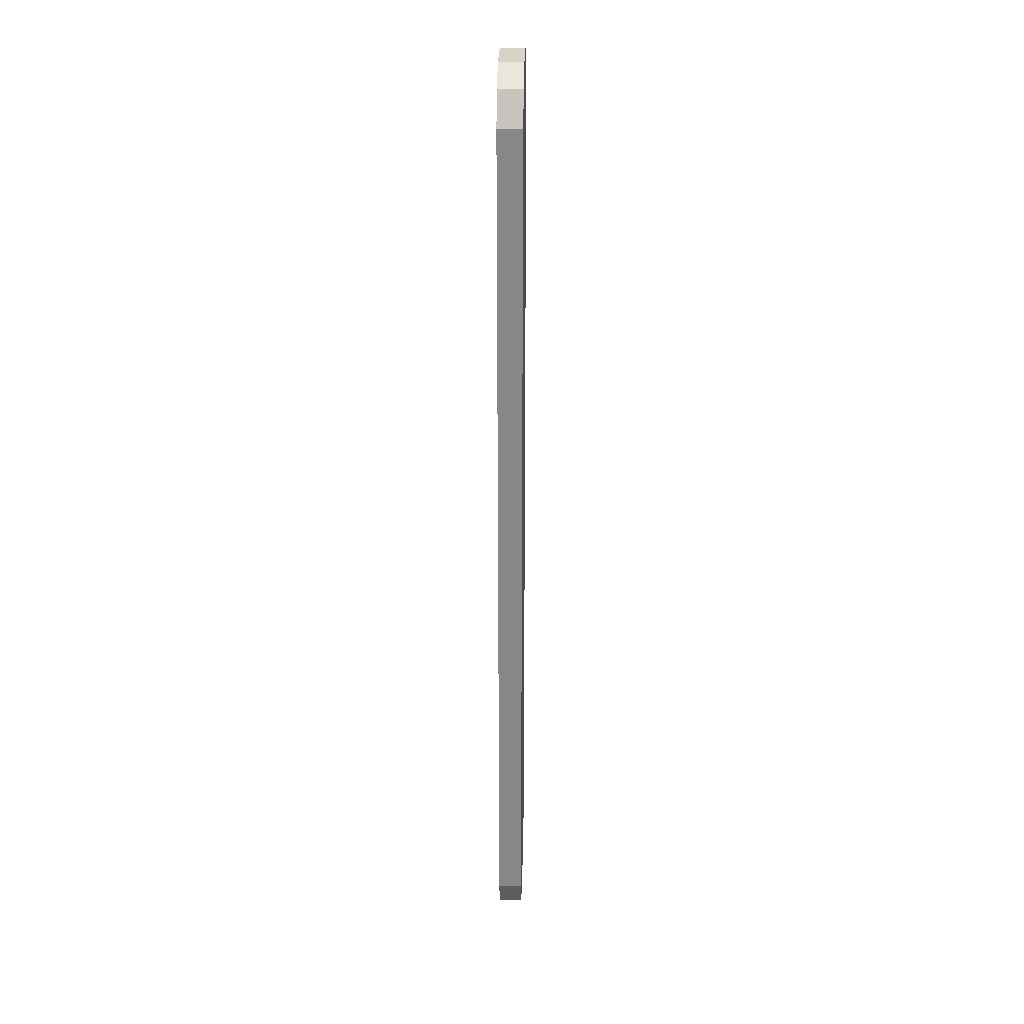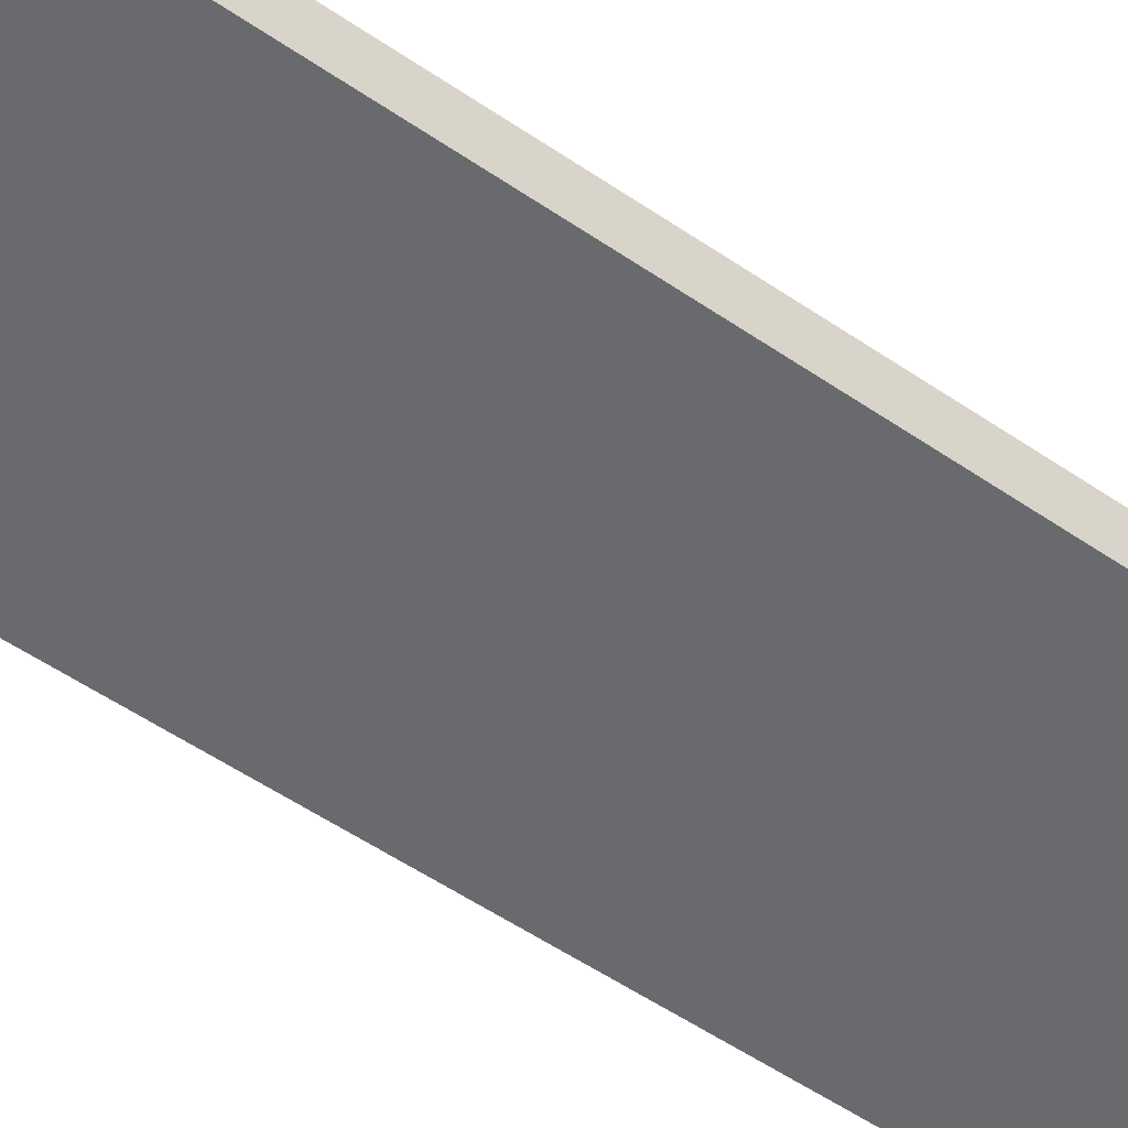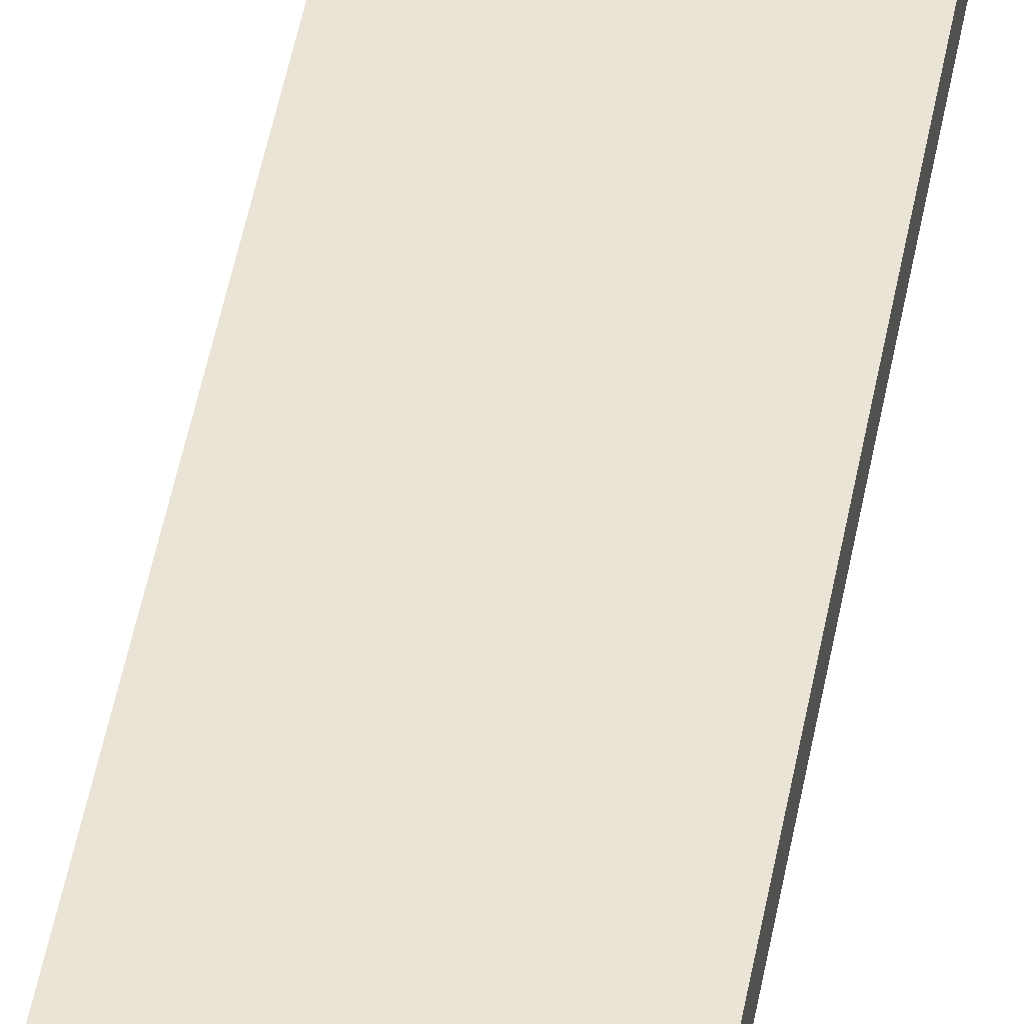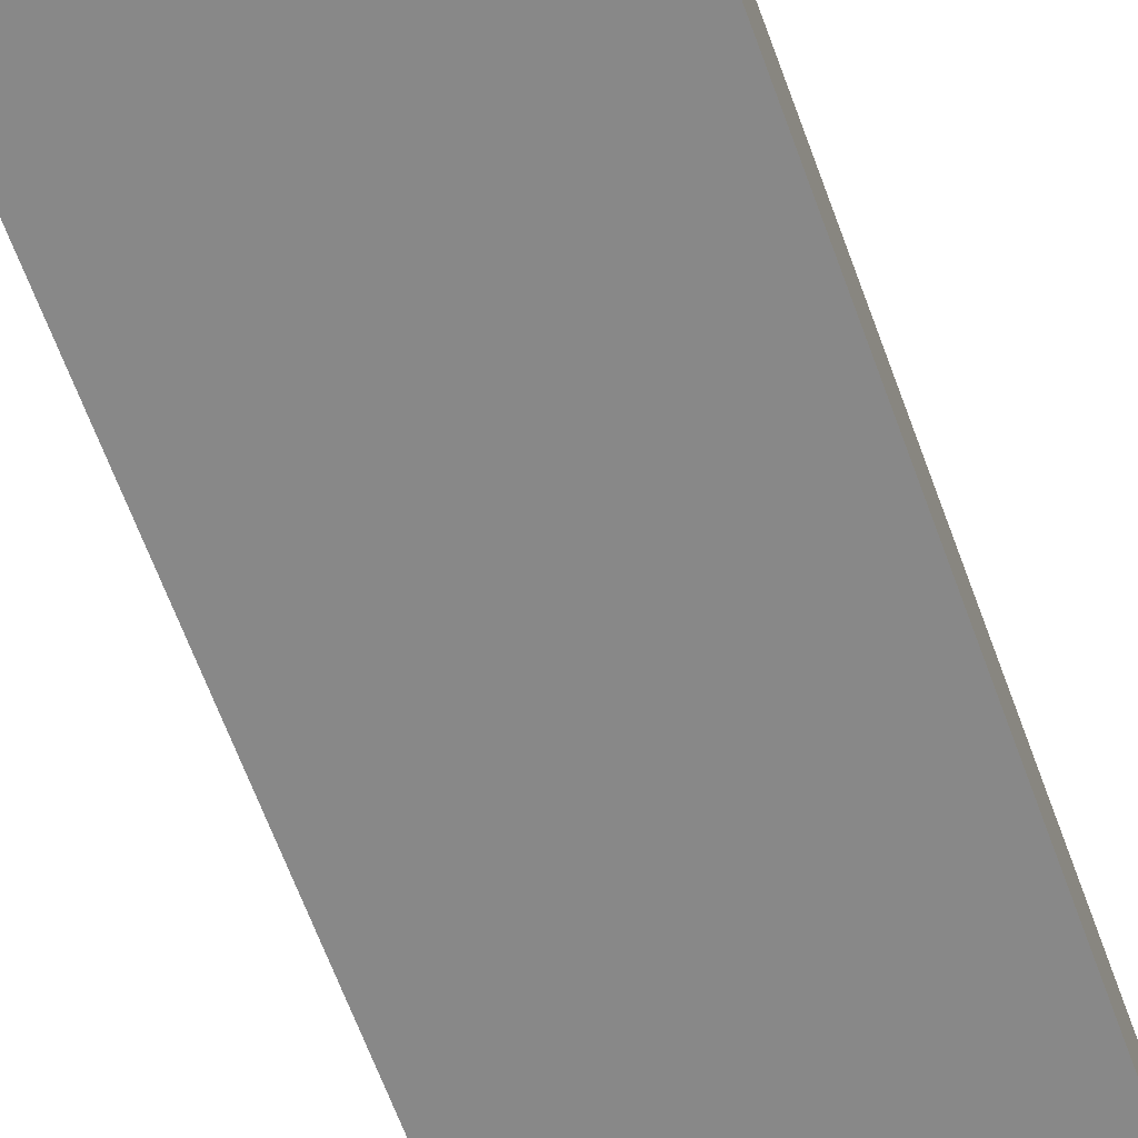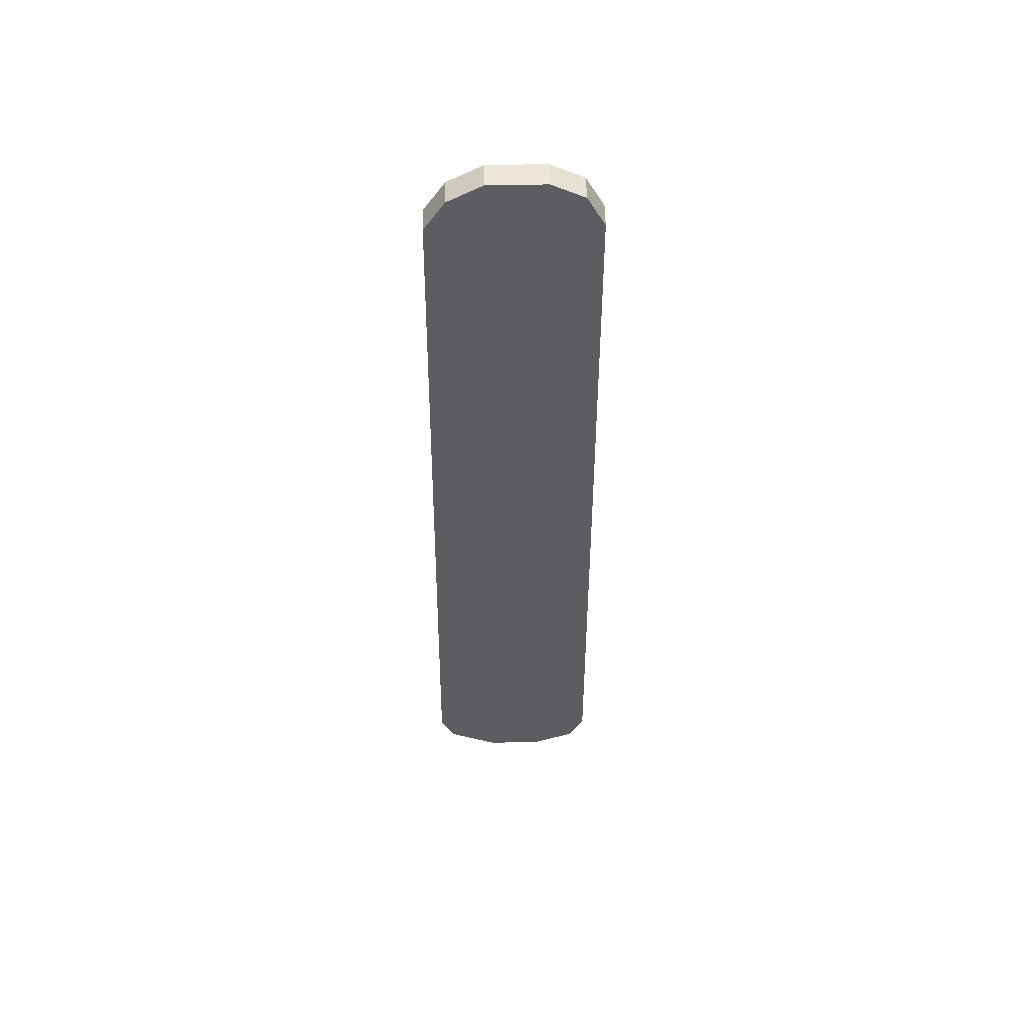
<metadata>
{"format":"obj","ext":"obj","renderer":"f3d","projection":"perspective","resolution":1024,"background":"white","views":[{"elev":27.9,"azim":91.4,"up":"+Z"},{"elev":-53.1,"azim":-126.3,"up":"+Y"},{"elev":43.7,"azim":9.6,"up":"+Y"},{"elev":-62.9,"azim":-160.1,"up":"+Y"},{"elev":54.1,"azim":-1.1,"up":"+Z"}]}
</metadata>
<code>
o Cube
v -0.265 -0.02137 5.991
v -0.2862 -0.02137 -5.041
v 0.3503 -0.02137 -5.041
v 0.3575 -0.02137 5.991
v -0.265 0.2564 5.991
v -0.2862 0.2564 -5.041
v 0.3503 0.2564 -5.041
v 0.3575 0.2564 5.991
v -0.841 -0.02137 -4.762
v 0.8396 -0.02137 -4.808
v -0.841 0.2564 -4.762
v 0.8396 0.2564 -4.808
v 1 -0.02137 -4.44
v 1 0.2564 -4.44
v -1 -0.02137 -4.412
v -1 0.2564 -4.412
v 0.7213 -0.02137 5.807
v 0.7213 0.2564 5.807
v -0.645 -0.02137 5.774
v -0.645 0.2564 5.774
v -0.8781 -0.02137 5.409
v -0.8781 0.2564 5.409
v 0.917 -0.02137 5.436
v 0.917 0.2564 5.436
f 9 2 3 10
f 11 12 7 6
f 9 11 6 2
f 2 6 7 3
f 17 18 8 4
f 5 1 4 8
f 3 7 12 10
f 15 16 11 9
f 16 14 12 11
f 15 9 10 13
f 21 15 13 23
f 22 24 14 16
f 21 22 16 15
f 10 12 14 13
f 1 5 20 19
f 5 8 18 20
f 1 19 17 4
f 23 24 18 17
f 13 14 24 23
f 19 20 22 21
f 20 18 24 22
f 19 21 23 17

</code>
